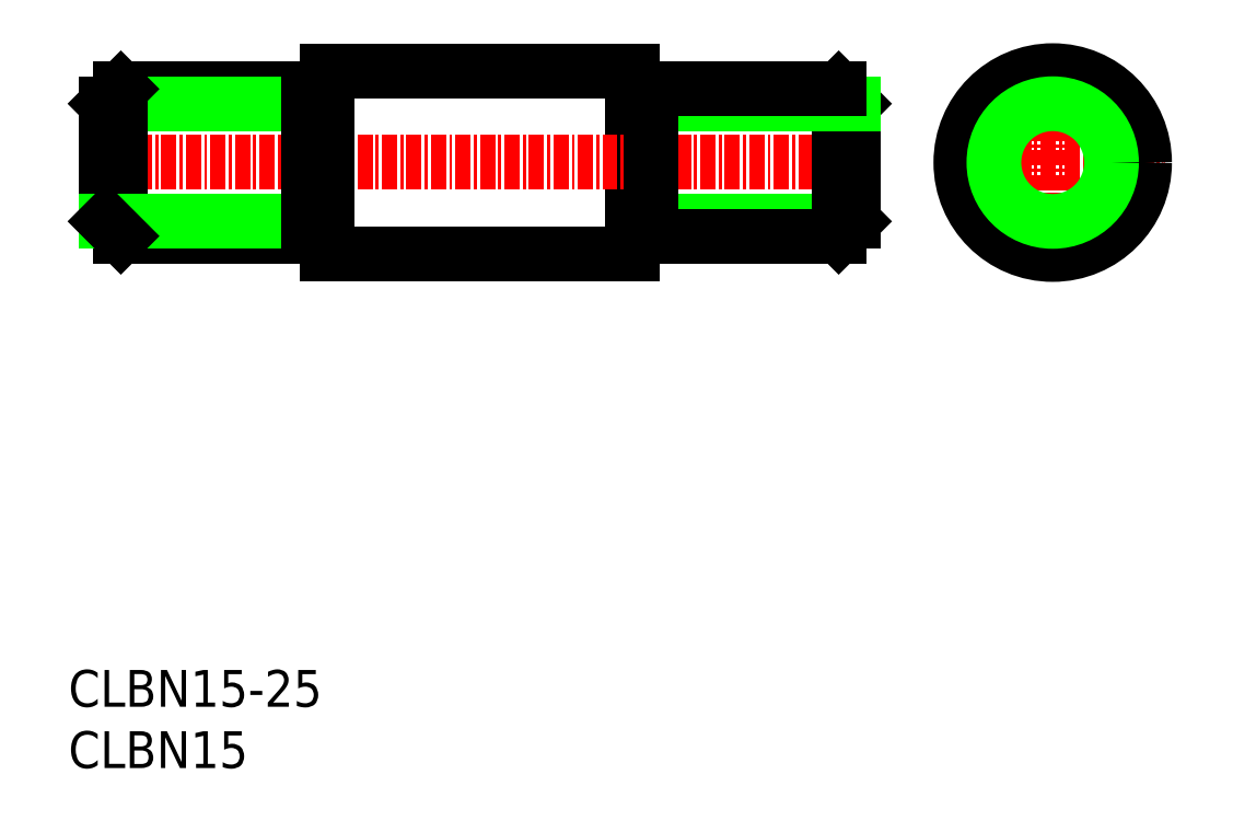
<metadata>
{"format":"dxf","ext":"dxf","renderer":"ezdxf+matplotlib","layout":"modelspace","background":"white","min_lineweight":24,"dpi":150}
</metadata>
<code>
0
SECTION
2
ENTITIES
0
LINE
8
0
10
122.1
20
93.48
30
0
11
122.1
21
78.48
31
0
0
LINE
8
CENTER
10
77.65
20
85.98
30
0
11
141.6
21
85.98
31
0
0
LINE
8
CENTER
10
147.4
20
85.98
30
0
11
165.4
21
85.98
31
0
0
LINE
8
CENTER
10
156.4
20
94.98
30
0
11
156.4
21
76.98
31
0
0
CIRCLE
8
0
10
156.4
20
85.98
30
0
40
6
0
CIRCLE
8
0
10
156.4
20
85.98
30
0
40
7.5
0
CIRCLE
8
0
10
156.4
20
85.98
30
0
40
4.8
0
TEXT
8
0
10
76.07
20
41.58
30
0
40
3
1
CLBN15-25
11
76.07
21
43.08
31
0
73
     2
0
TEXT
8
0
10
76.07
20
36.58
30
0
40
3
1
CLBN15
11
76.07
21
38.08
31
0
73
     2
0
LINE
8
0
10
97.15
20
93.48
30
0
11
97.15
21
78.48
31
0
0
LINE
8
0
10
97.15
20
93.48
30
0
11
122.1
21
93.48
31
0
0
LINE
8
0
10
97.15
20
78.48
30
0
11
122.1
21
78.48
31
0
0
LINE
8
0
10
138.9
20
79.98
30
0
11
140.1
21
81.18
31
0
0
LINE
8
0
10
123.6
20
79.98
30
0
11
123.6
21
81.18
31
0
0
LINE
8
0
10
123.6
20
81.18
30
0
11
140.1
21
81.18
31
0
0
LINE
8
0
10
123.6
20
79.98
30
0
11
138.9
21
79.98
31
0
0
LINE
8
0
10
123.6
20
90.78
30
0
11
123.6
21
81.18
31
0
0
LINE
8
0
10
138.9
20
91.98
30
0
11
138.9
21
79.98
31
0
0
LINE
8
0
10
140.1
20
81.18
30
0
11
140.1
21
90.78
31
0
0
LINE
8
0
10
123.6
20
81.18
30
0
11
122.1
21
81.18
31
0
0
LINE
8
0
10
138.9
20
91.98
30
0
11
140.1
21
90.78
31
0
0
LINE
8
0
10
123.6
20
91.98
30
0
11
123.6
21
90.78
31
0
0
LINE
8
0
10
123.6
20
90.78
30
0
11
140.1
21
90.78
31
0
0
LINE
8
0
10
123.6
20
91.98
30
0
11
138.9
21
91.98
31
0
0
LINE
8
0
10
123.6
20
90.78
30
0
11
122.1
21
90.78
31
0
0
LINE
8
0
10
95.65
20
90.78
30
0
11
97.15
21
90.78
31
0
0
LINE
8
0
10
95.65
20
91.98
30
0
11
80.35
21
91.98
31
0
0
LINE
8
0
10
95.65
20
90.78
30
0
11
79.15
21
90.78
31
0
0
LINE
8
0
10
95.65
20
91.98
30
0
11
95.65
21
90.78
31
0
0
LINE
8
0
10
80.35
20
91.98
30
0
11
79.15
21
90.78
31
0
0
LINE
8
0
10
95.65
20
81.18
30
0
11
97.15
21
81.18
31
0
0
LINE
8
0
10
79.15
20
81.18
30
0
11
79.15
21
90.78
31
0
0
LINE
8
0
10
80.35
20
91.98
30
0
11
80.35
21
79.98
31
0
0
LINE
8
0
10
95.65
20
90.78
30
0
11
95.65
21
81.18
31
0
0
LINE
8
0
10
95.65
20
79.98
30
0
11
80.35
21
79.98
31
0
0
LINE
8
0
10
95.65
20
81.18
30
0
11
79.15
21
81.18
31
0
0
LINE
8
0
10
95.65
20
79.98
30
0
11
95.65
21
81.18
31
0
0
LINE
8
0
10
80.35
20
79.98
30
0
11
79.15
21
81.18
31
0
0
ENDSEC
0
EOF

</code>
